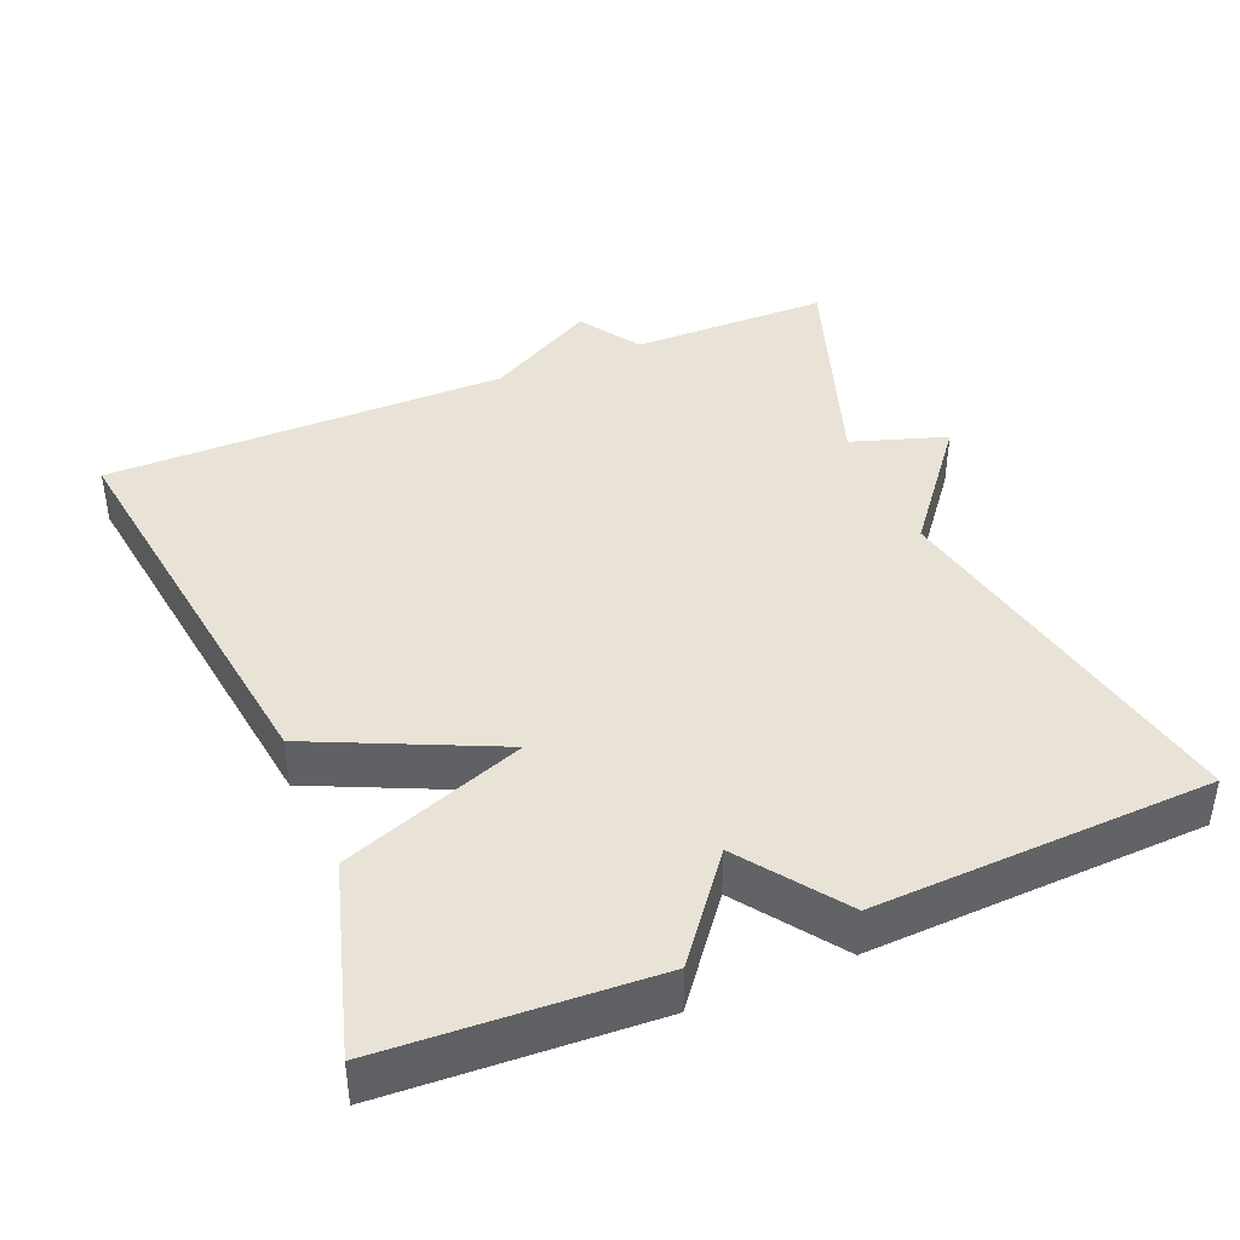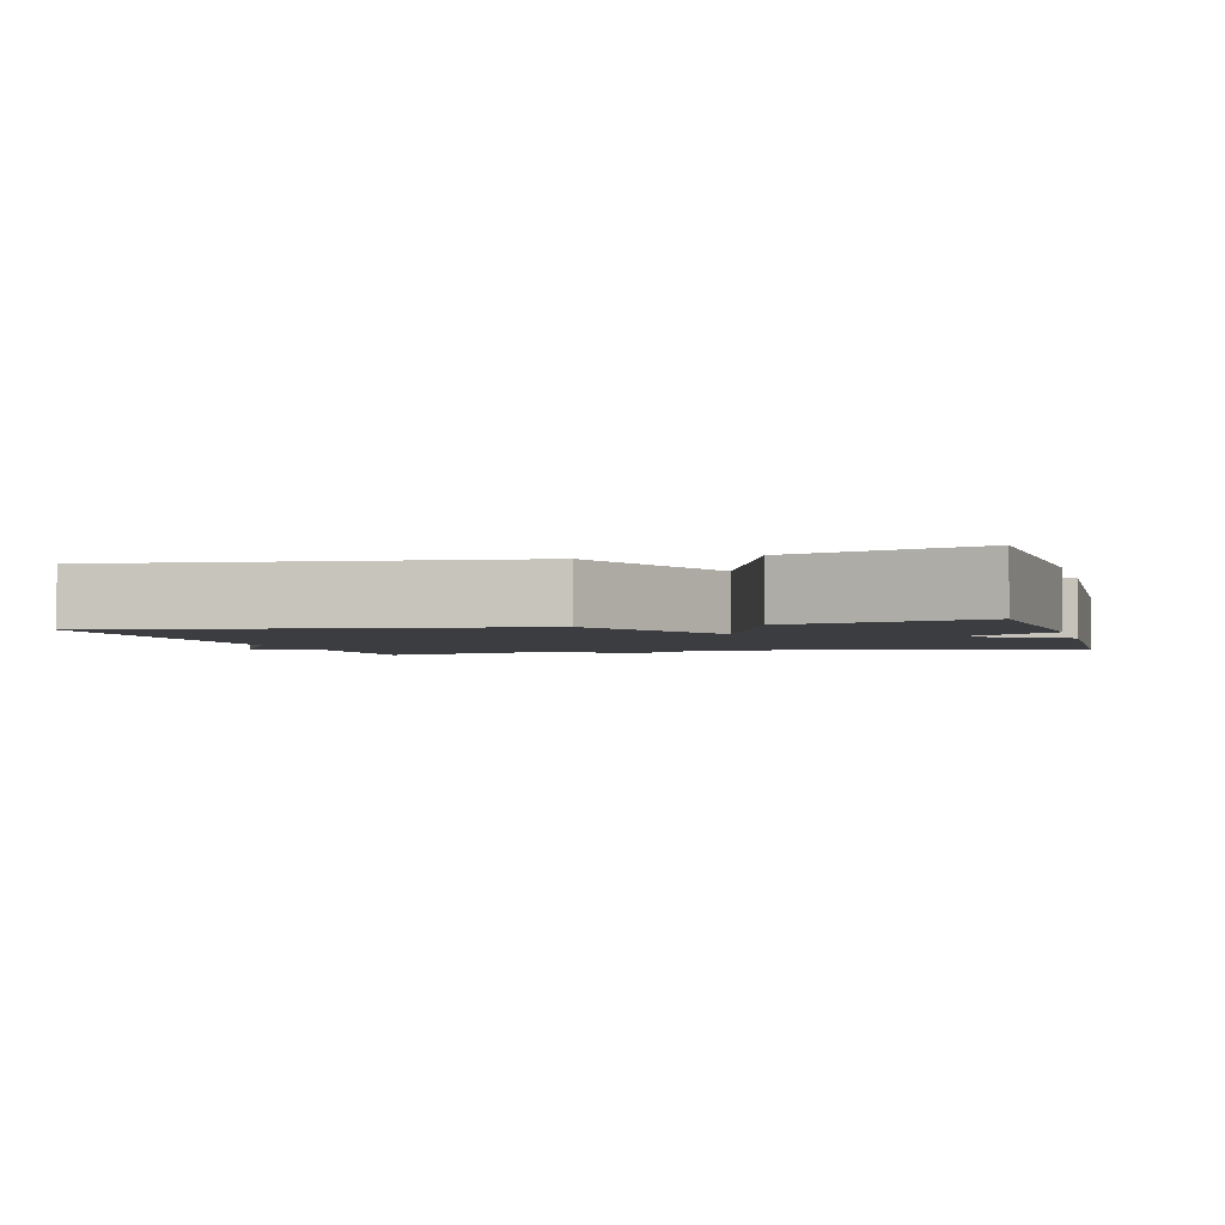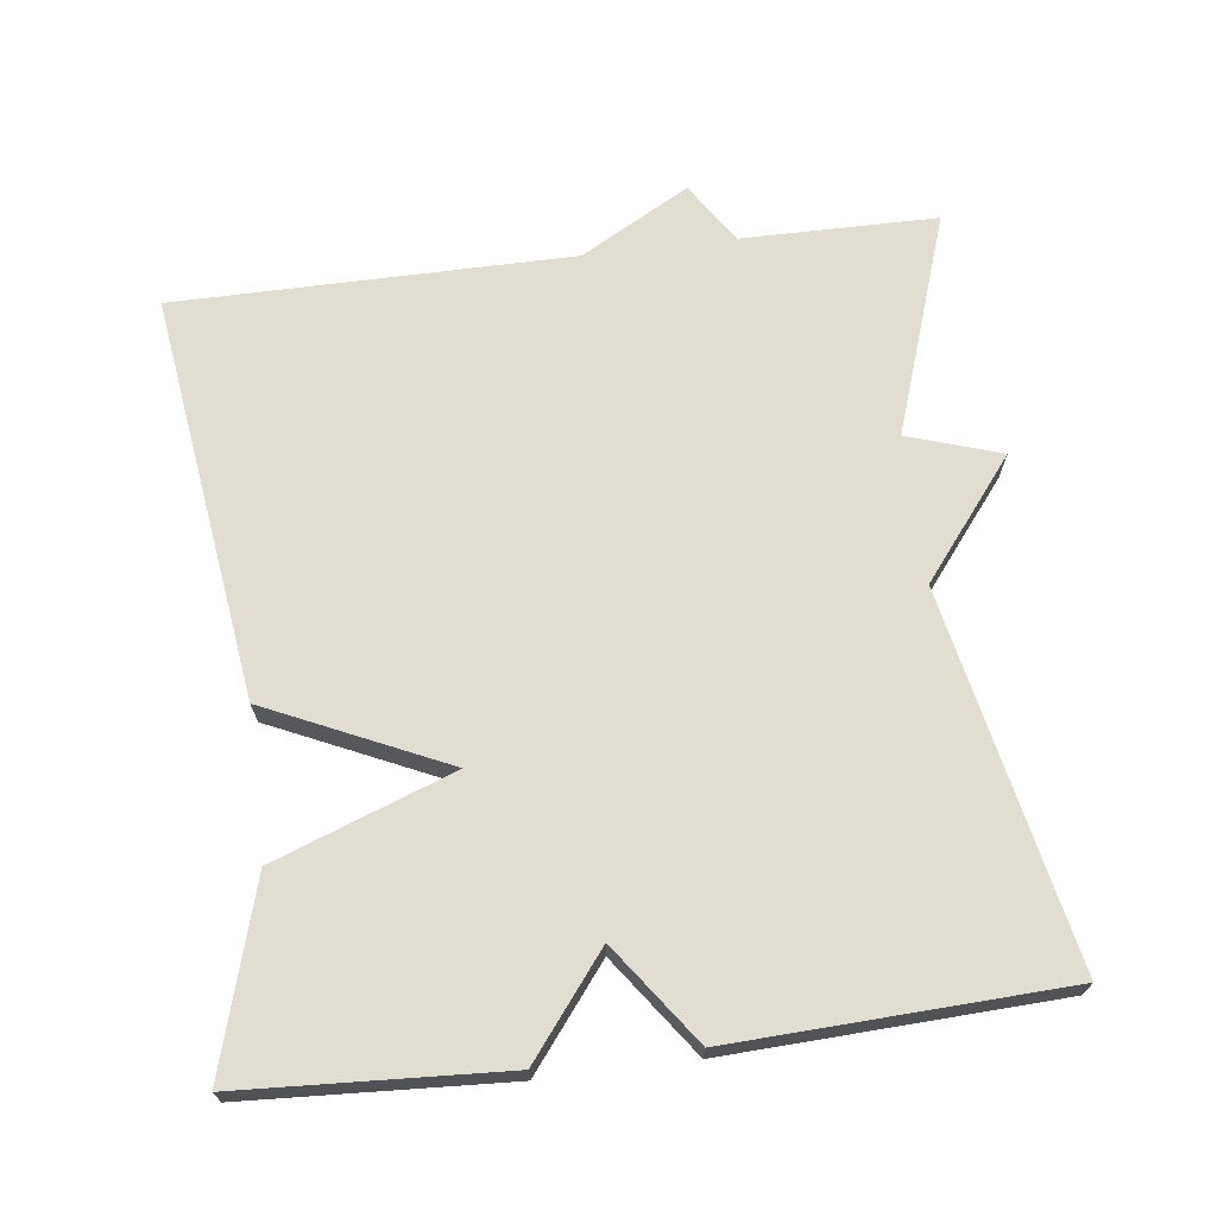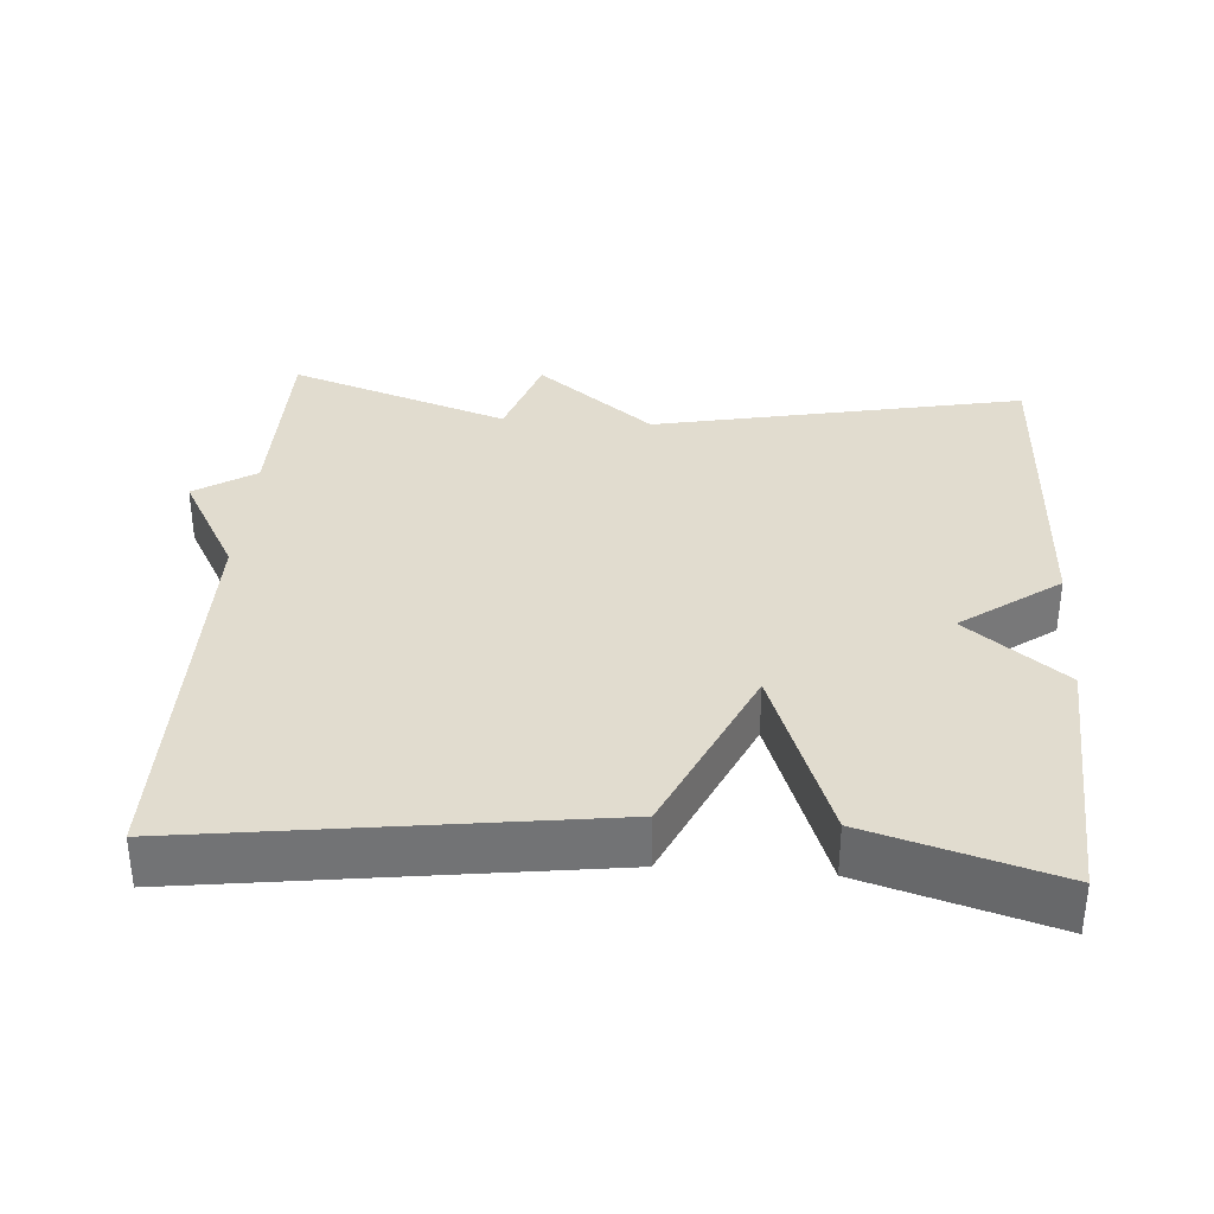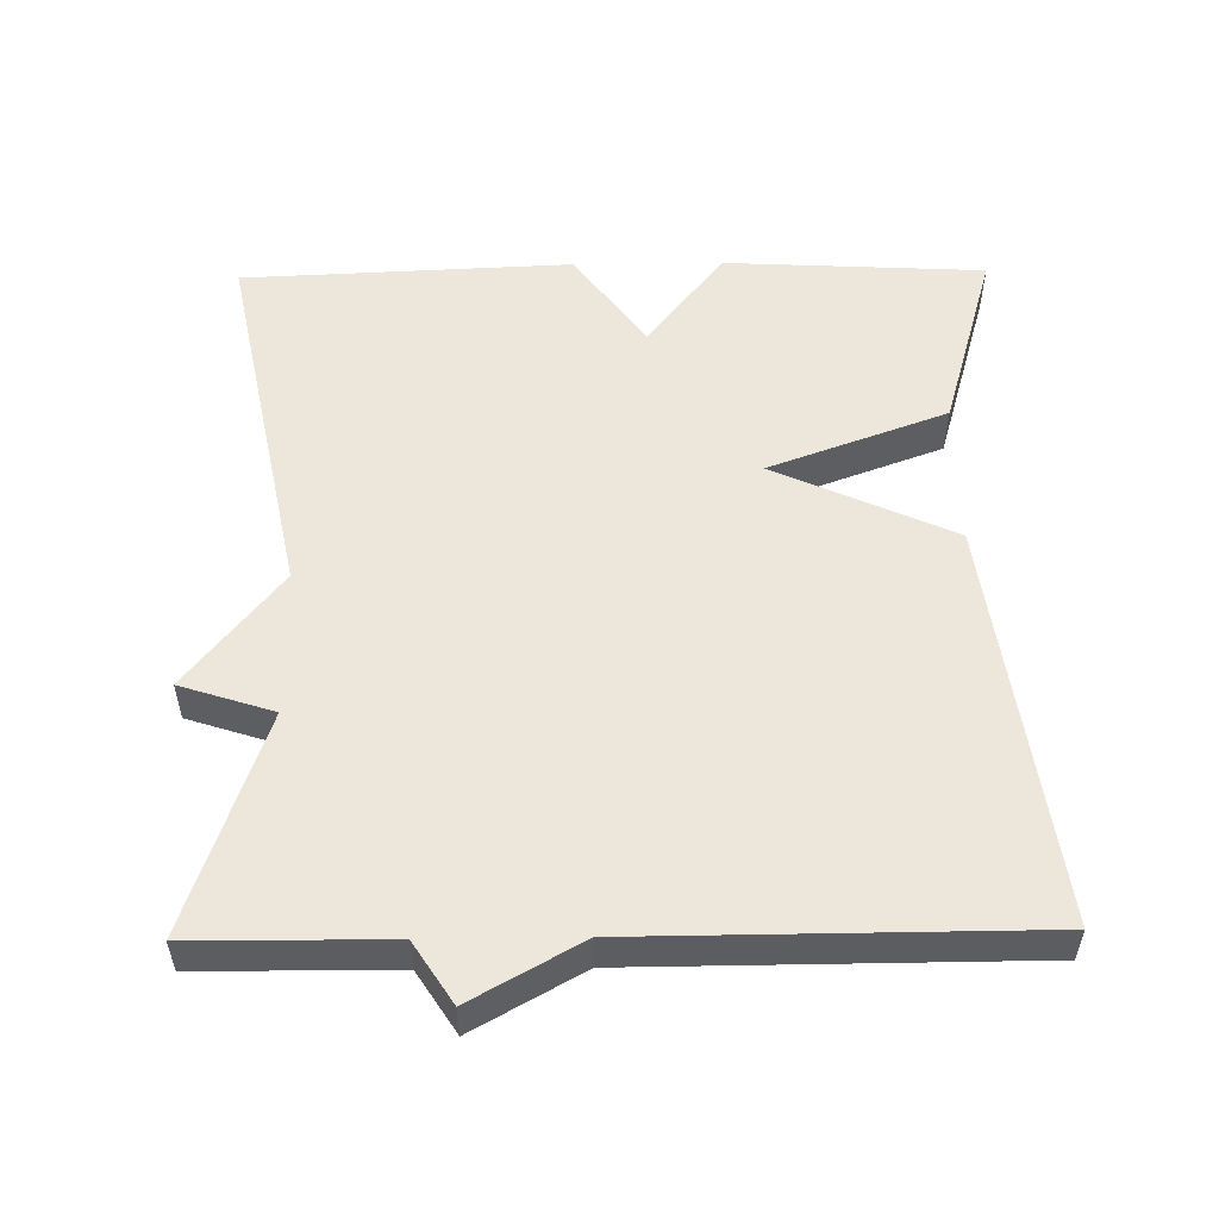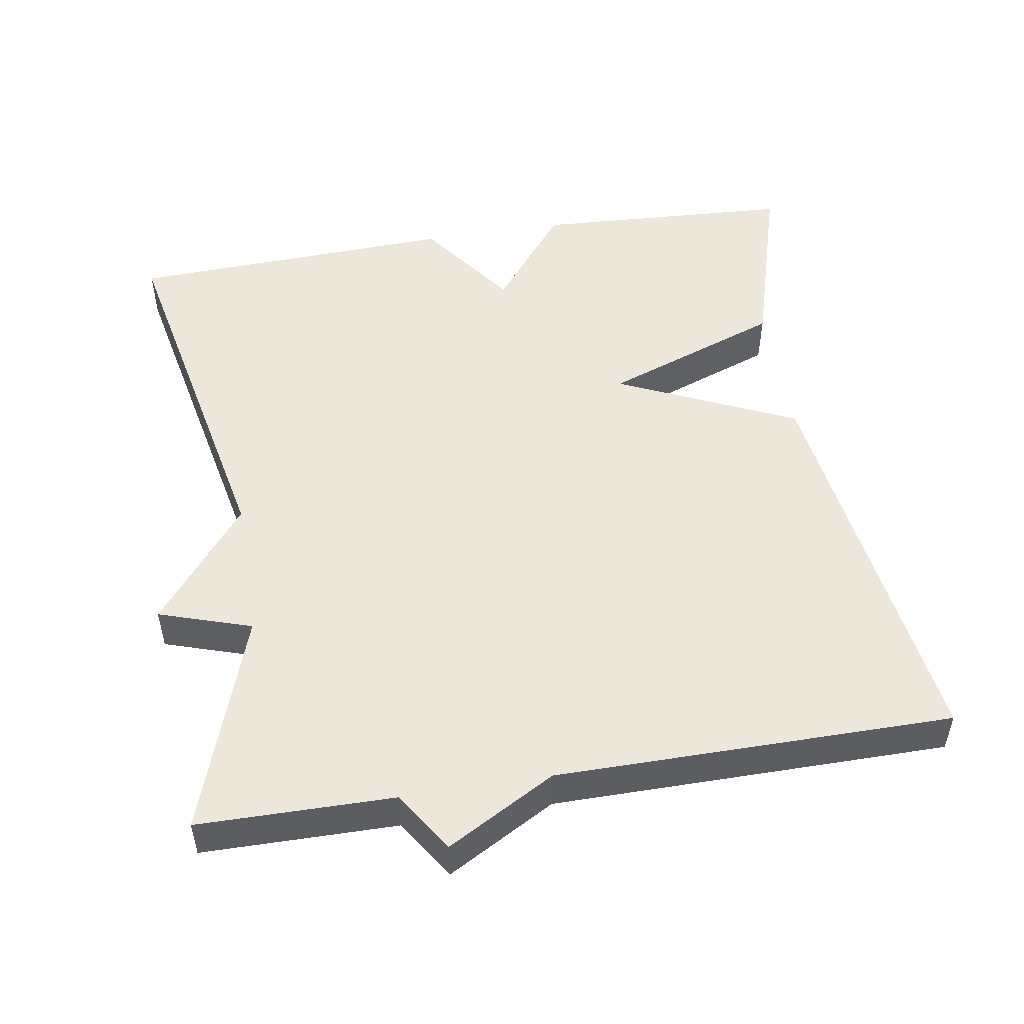
<metadata>
{"format":"obj","ext":"obj","renderer":"f3d","projection":"perspective","resolution":1024,"background":"white","views":[{"elev":41.5,"azim":67.4,"up":"+Y"},{"elev":-2.6,"azim":15.6,"up":"+Y"},{"elev":68.9,"azim":82.9,"up":"+Y"},{"elev":34.5,"azim":4.2,"up":"+Y"},{"elev":53.4,"azim":-90.8,"up":"+Y"},{"elev":50.7,"azim":-99.3,"up":"+Y"}]}
</metadata>
<code>
v 0.5 0.07 0.5
v 0.519 0.07 0.147
v 0.386 0.07 0.043
v 0.519 0.07 -0.053
v 0.5 0.07 -0.5
v -0.002 0.07 -0.398
v -0.161 0.07 -0.524
v -0.202 0.07 -0.398
v -0.5 0.07 -0.5
v -0.502 0.07 -0.236
v -0.584 0.07 -0.183
v -0.502 0.07 -0.036
v -0.5 0.07 0.5
v 0.048 0.07 0.426
v 0.159 0.07 0.184
v 0.248 0.07 0.426
v 0.5 0 0.5
v 0.519 0 0.147
v 0.386 0 0.043
v 0.519 0 -0.053
v 0.5 0 -0.5
v -0.002 0 -0.398
v -0.161 0 -0.524
v -0.202 0 -0.398
v -0.5 0 -0.5
v -0.502 0 -0.236
v -0.584 0 -0.183
v -0.502 0 -0.036
v -0.5 0 0.5
v 0.048 0 0.426
v 0.159 0 0.184
v 0.248 0 0.426
f 1 2 3
f 16 1 3
f 15 16 3
f 12 13 14 15
f 4 5 6
f 3 4 6
f 15 3 6
f 12 15 6
f 11 12 6
f 10 11 6
f 8 9 10
f 8 10 6
f 6 7 8
f 19 18 17
f 19 17 32
f 19 32 31
f 31 30 29 28
f 22 21 20
f 22 20 19
f 22 19 31
f 22 31 28
f 22 28 27
f 22 27 26
f 26 25 24
f 22 26 24
f 24 23 22
f 1 17 18 2
f 2 18 19 3
f 3 19 20 4
f 4 20 21 5
f 5 21 22 6
f 6 22 23 7
f 7 23 24 8
f 8 24 25 9
f 9 25 26 10
f 10 26 27 11
f 11 27 28 12
f 12 28 29 13
f 13 29 30 14
f 14 30 31 15
f 15 31 32 16
f 16 32 17 1

</code>
